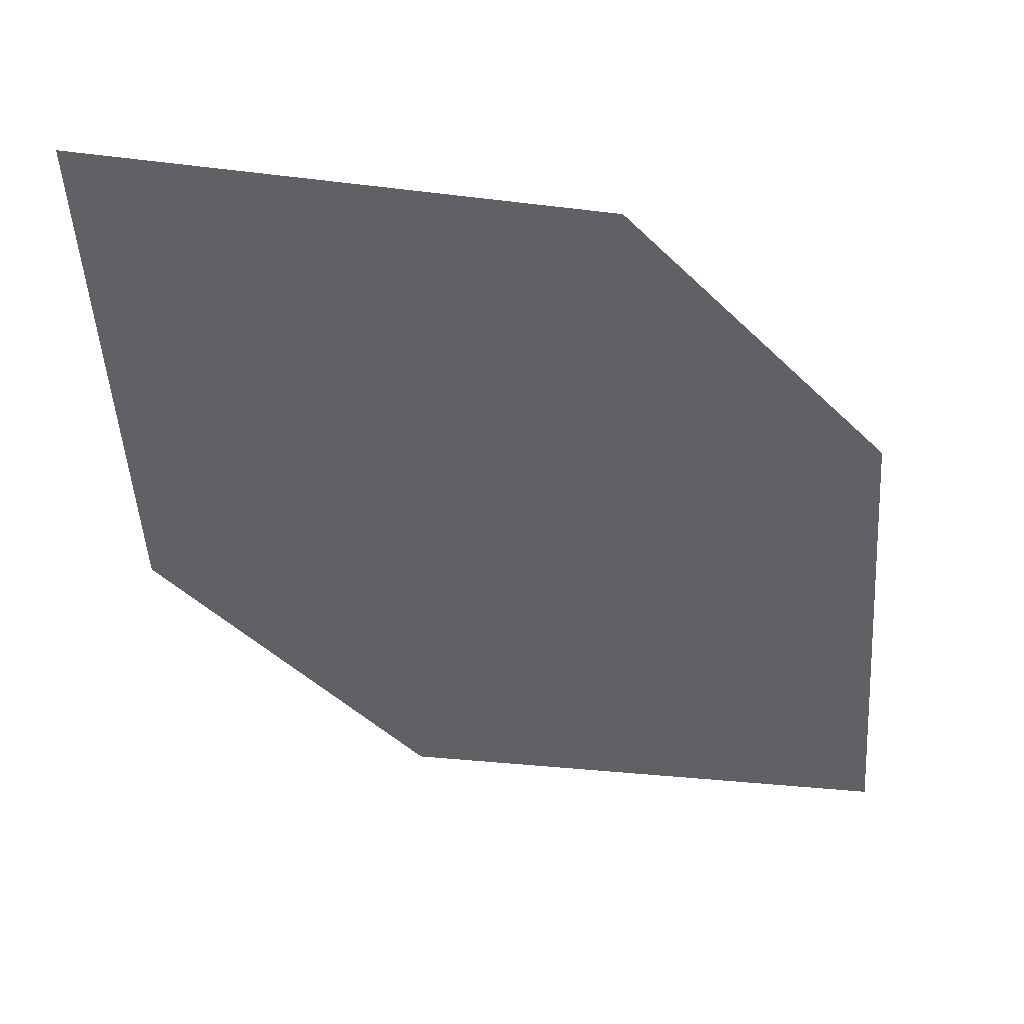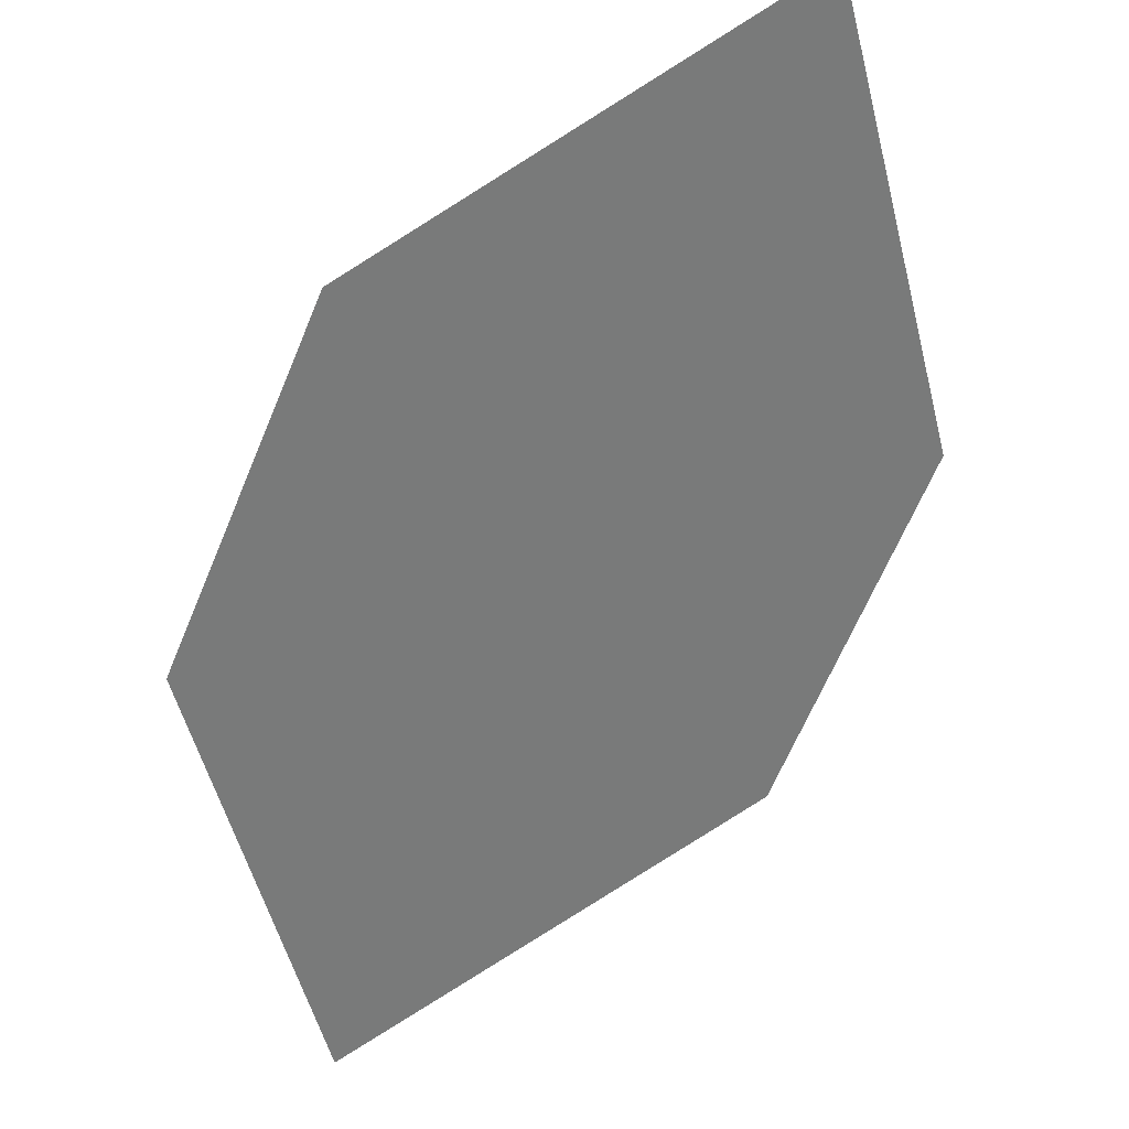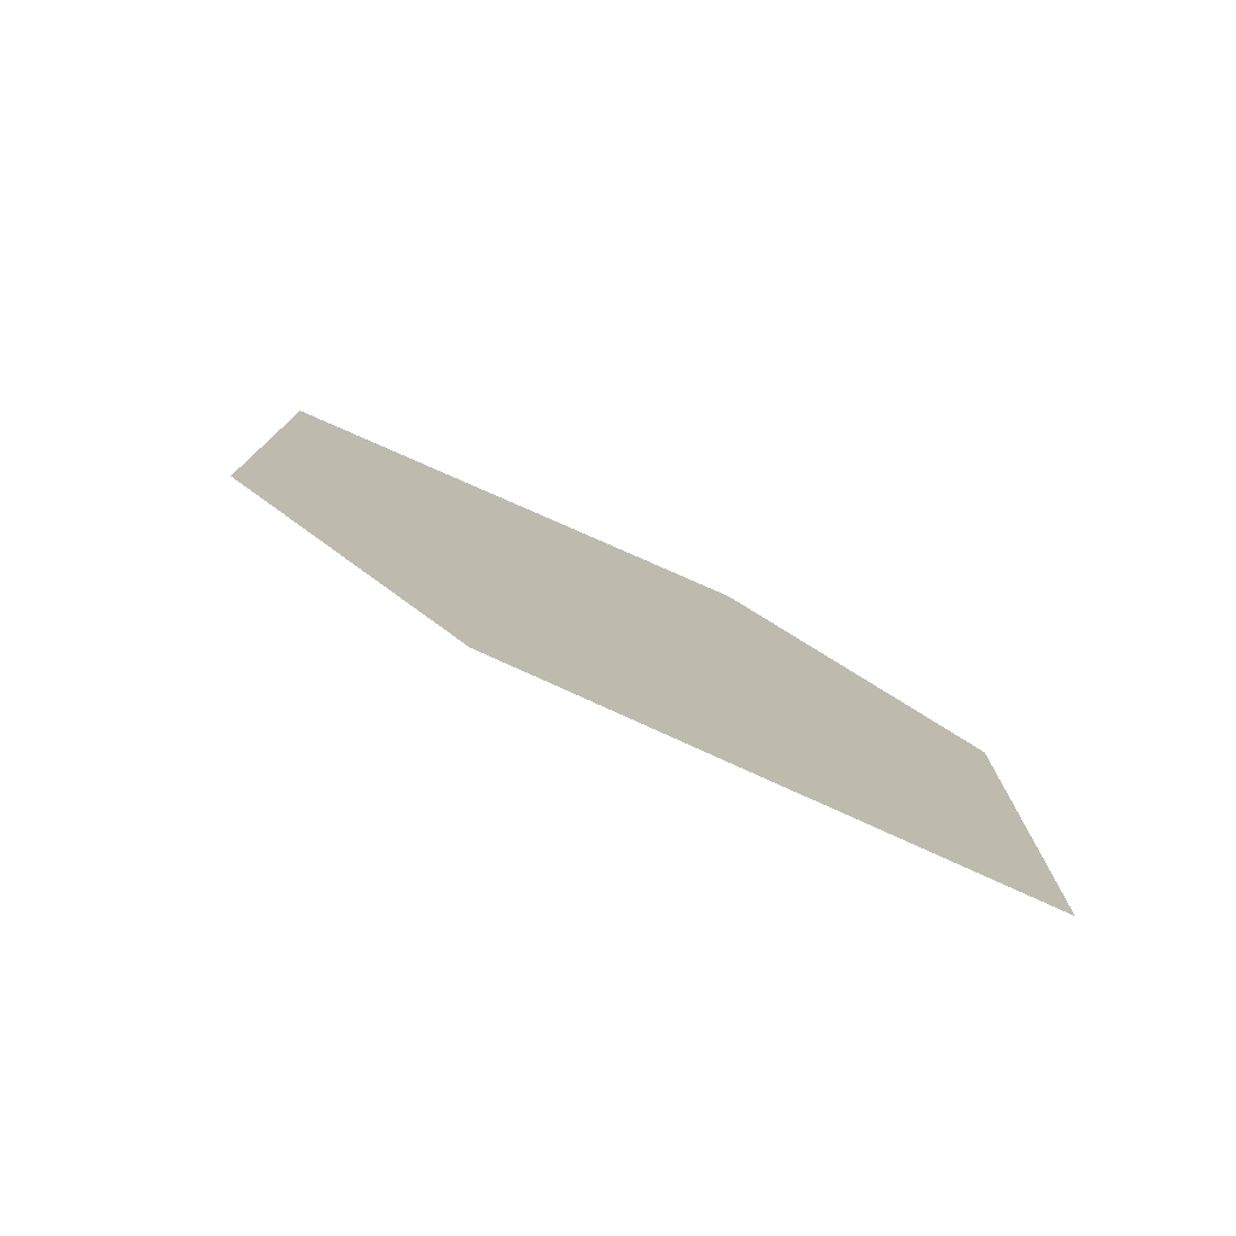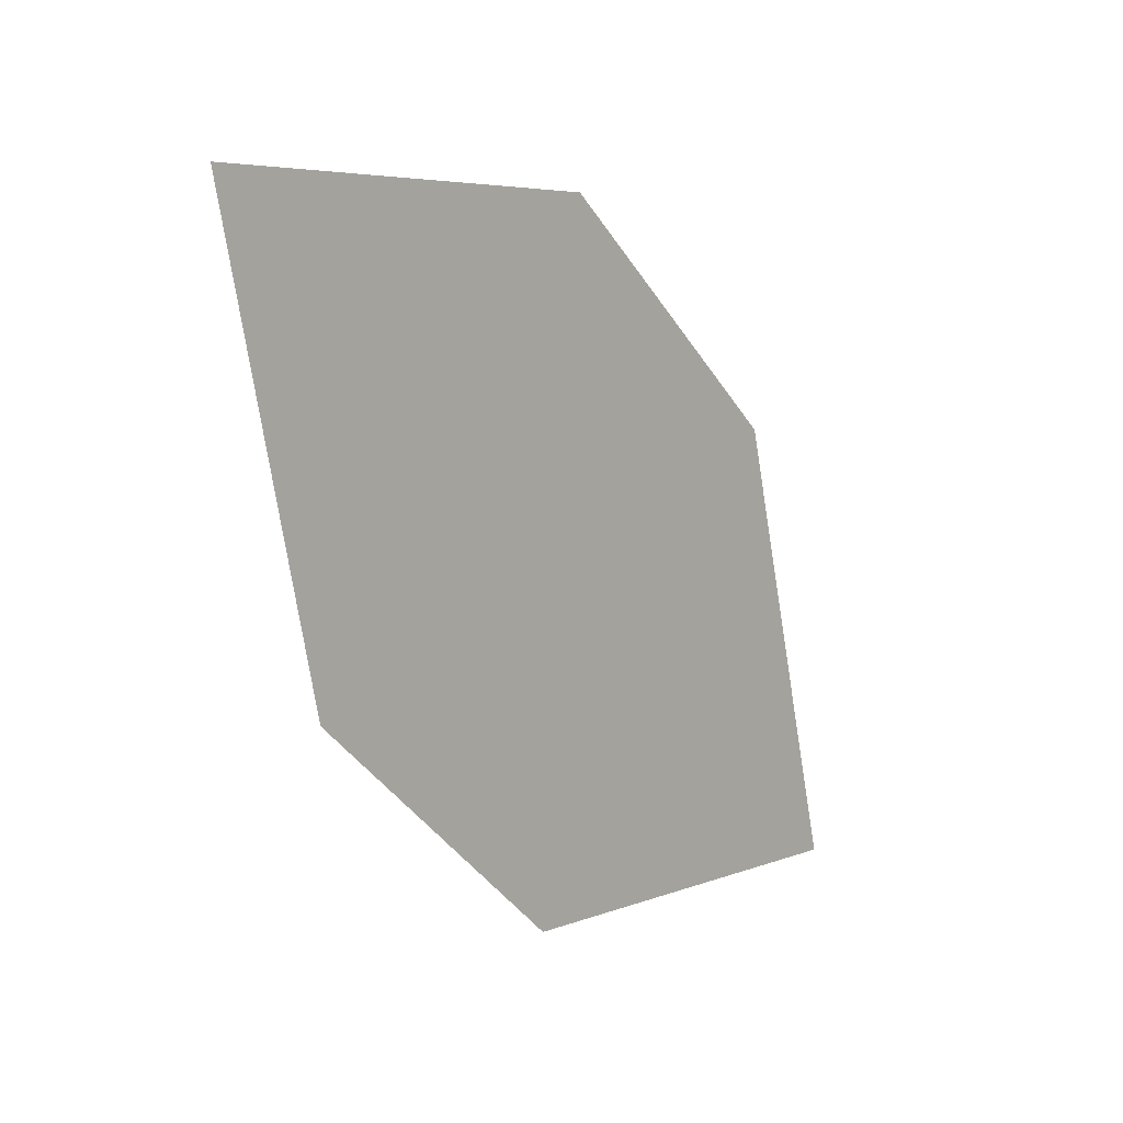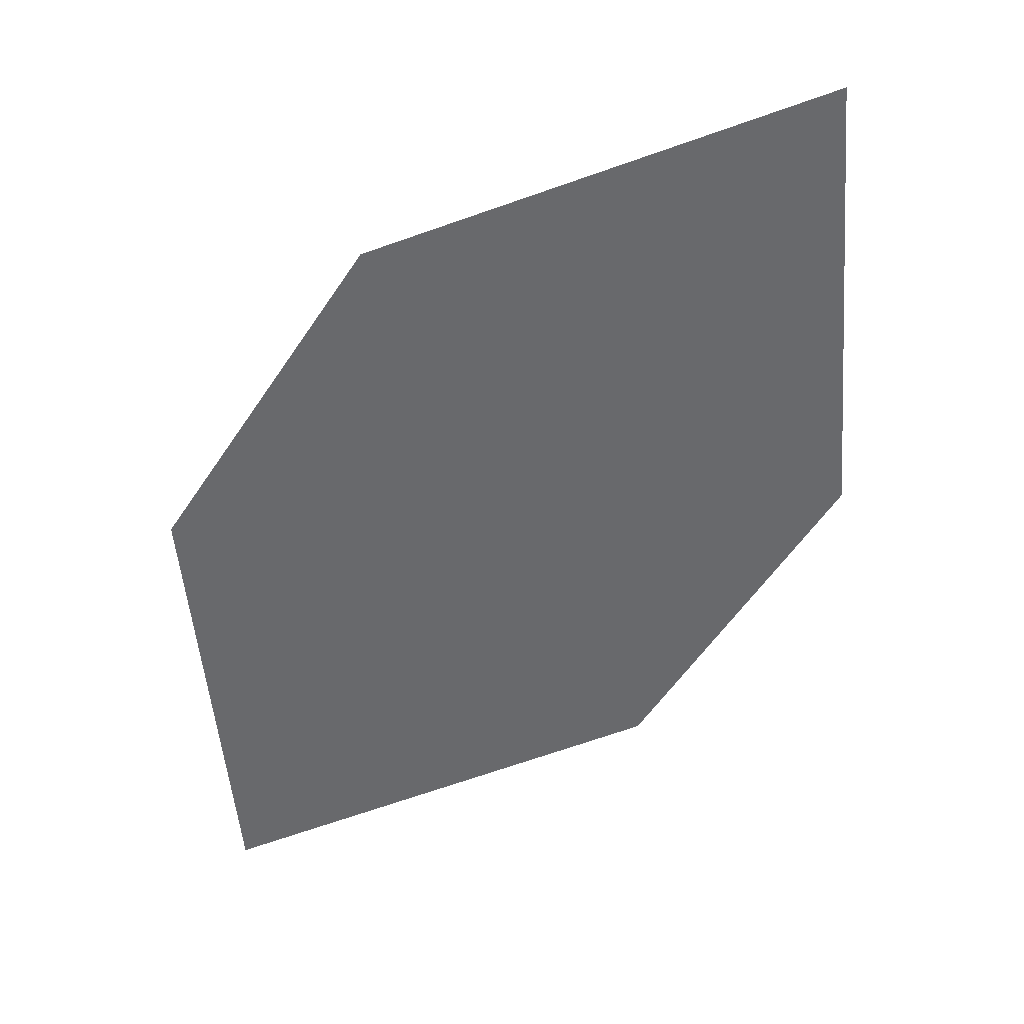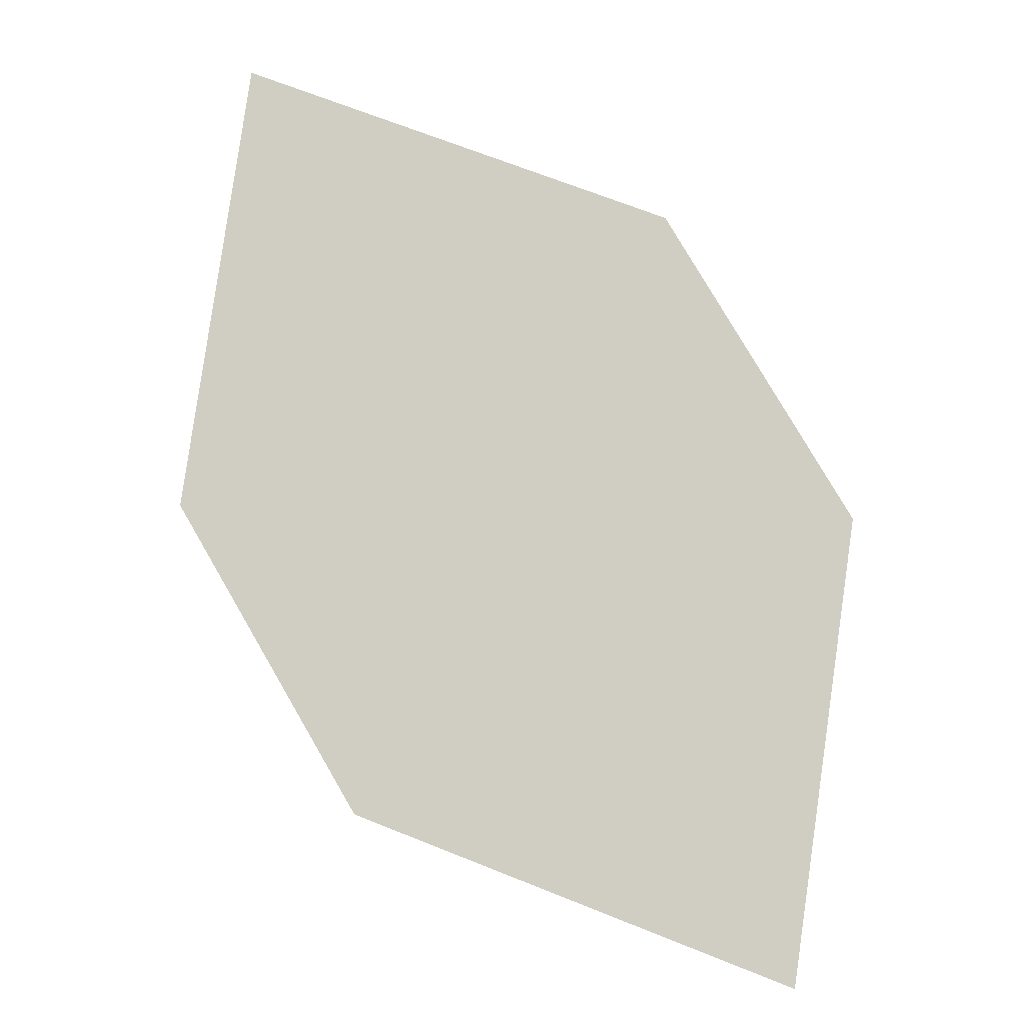
<metadata>
{"format":"obj","ext":"obj","renderer":"f3d","projection":"perspective","resolution":1024,"background":"white","views":[{"elev":-31.2,"azim":-170.6,"up":"+Z"},{"elev":-53.2,"azim":123.2,"up":"+Z"},{"elev":-61.4,"azim":162.7,"up":"+Y"},{"elev":29.6,"azim":130.5,"up":"+Y"},{"elev":21.4,"azim":-1.7,"up":"+Y"},{"elev":7.9,"azim":-169.8,"up":"+Y"}]}
</metadata>
<code>
o leaves.213
v -0.1649 0.09879 1.922
v -0.1305 0.1106 1.922
v -0.1184 0.1686 1.938
v -0.1683 0.1335 1.932
v -0.1528 0.1568 1.937
v -0.115 0.1339 1.927
f 1 2 6 3
f 1 3 5 4

</code>
